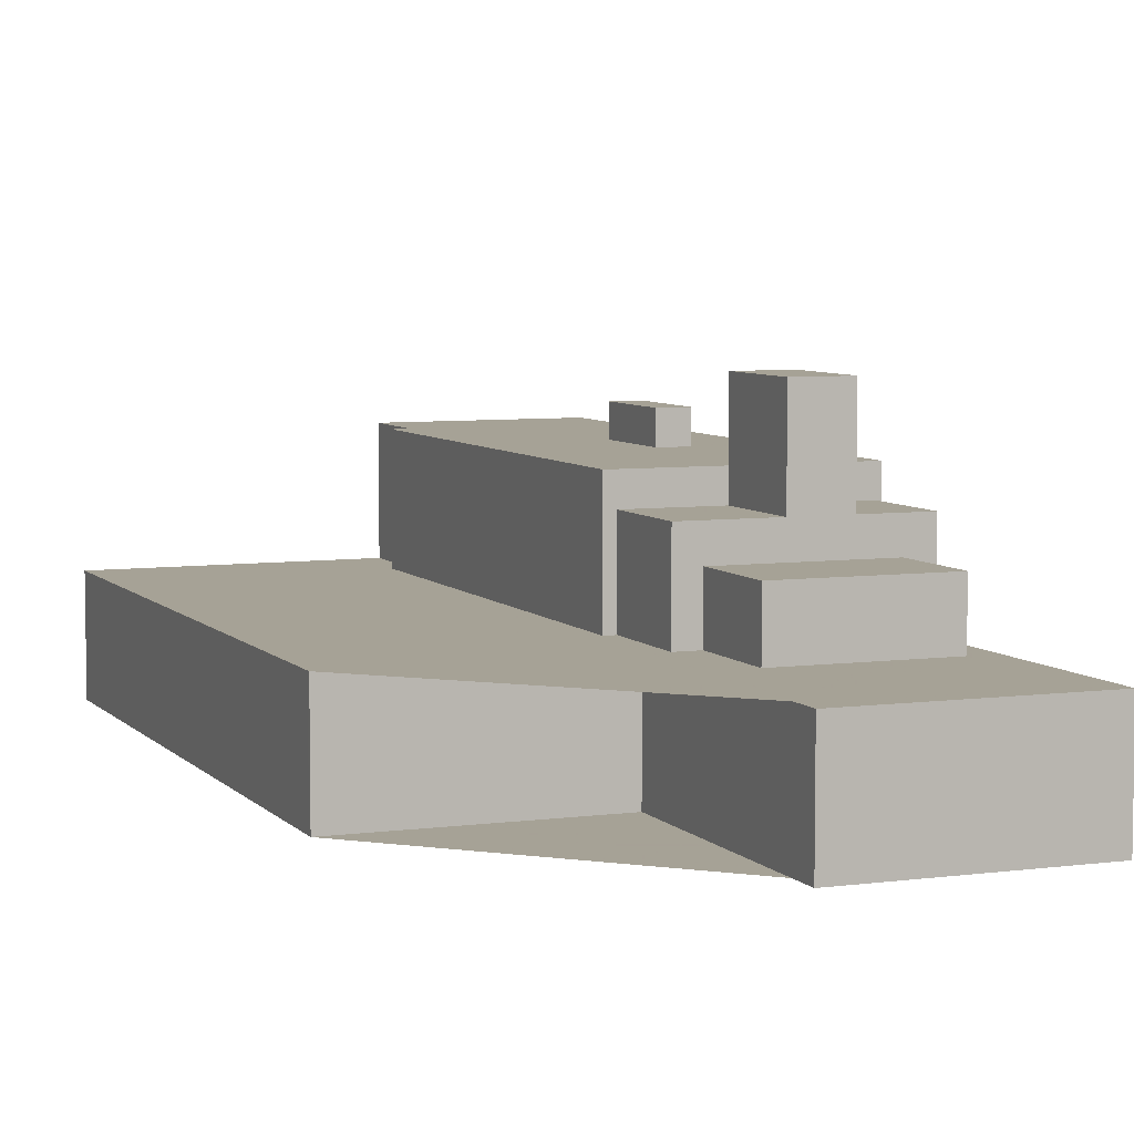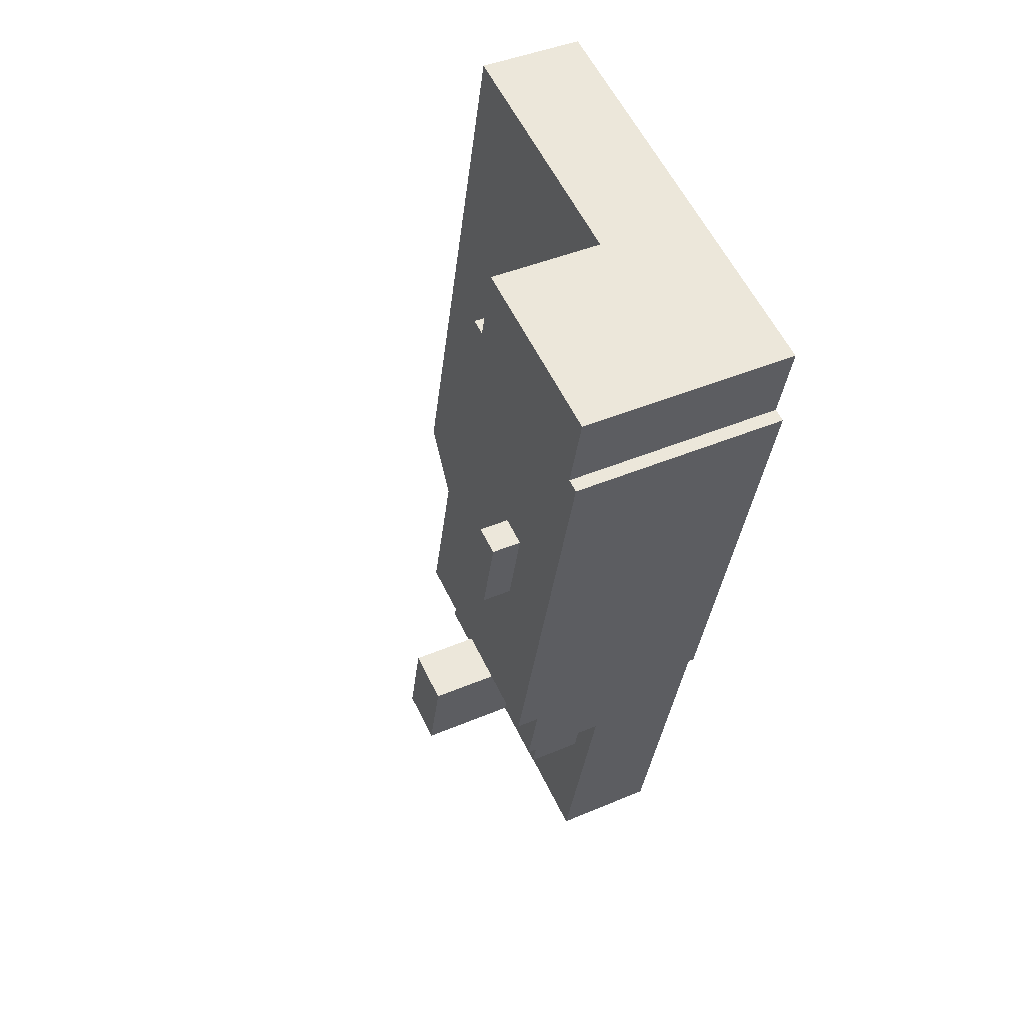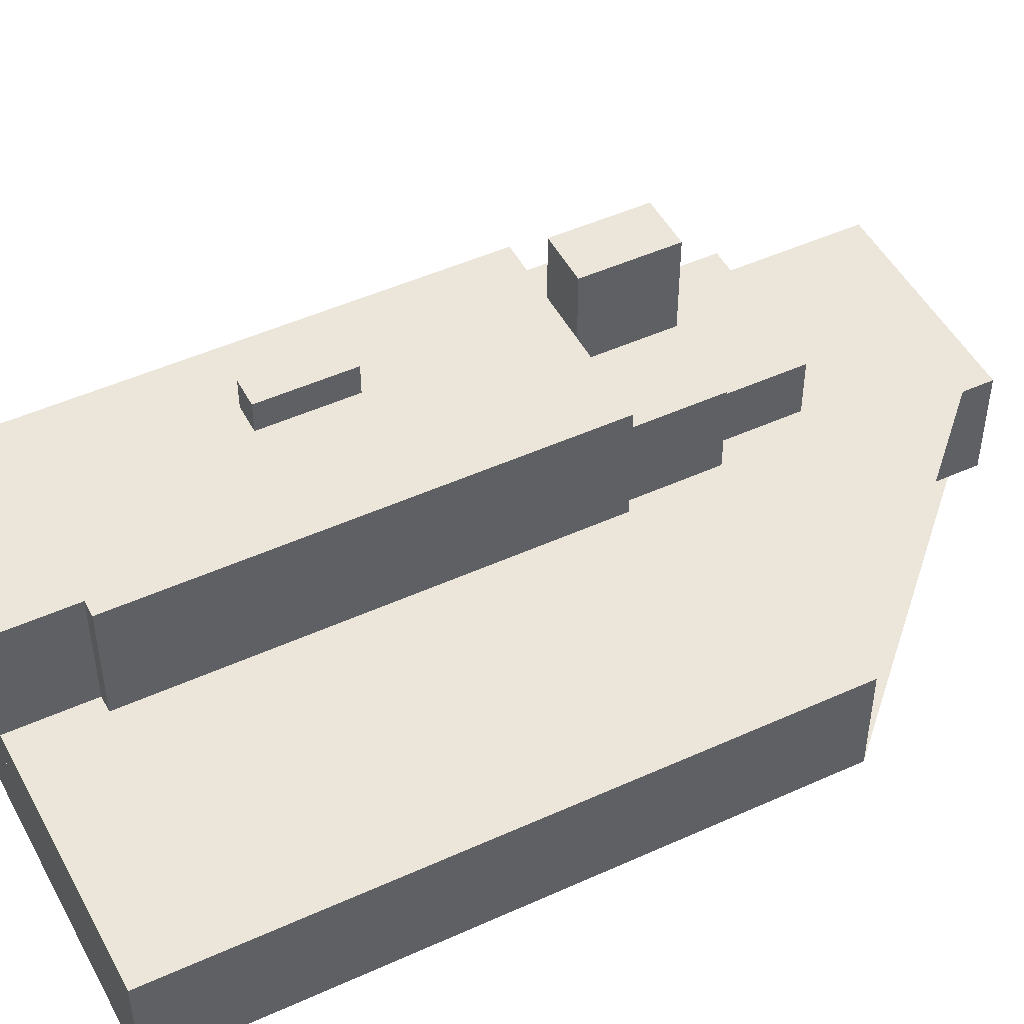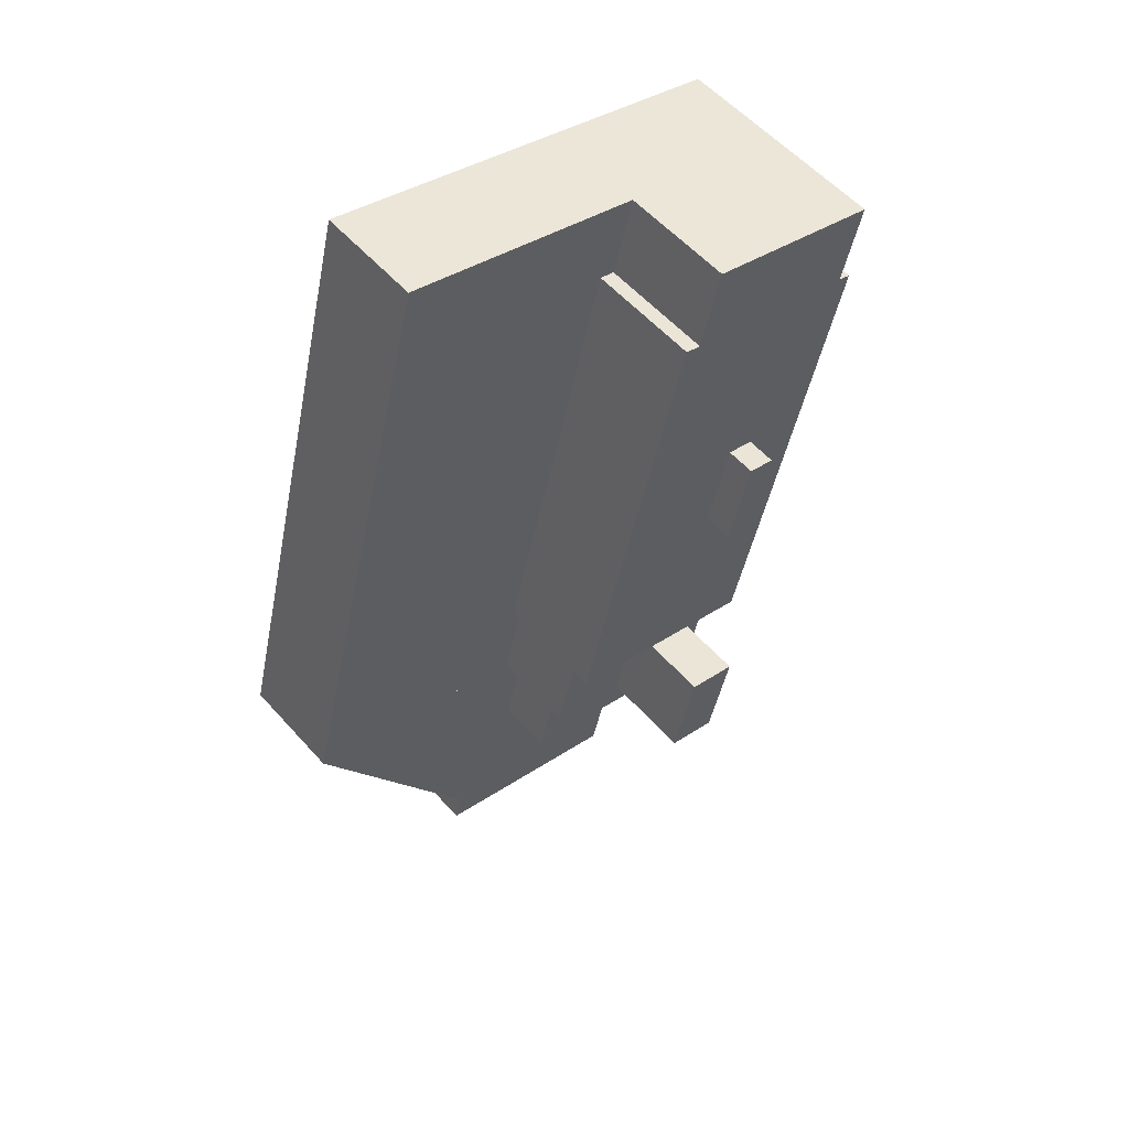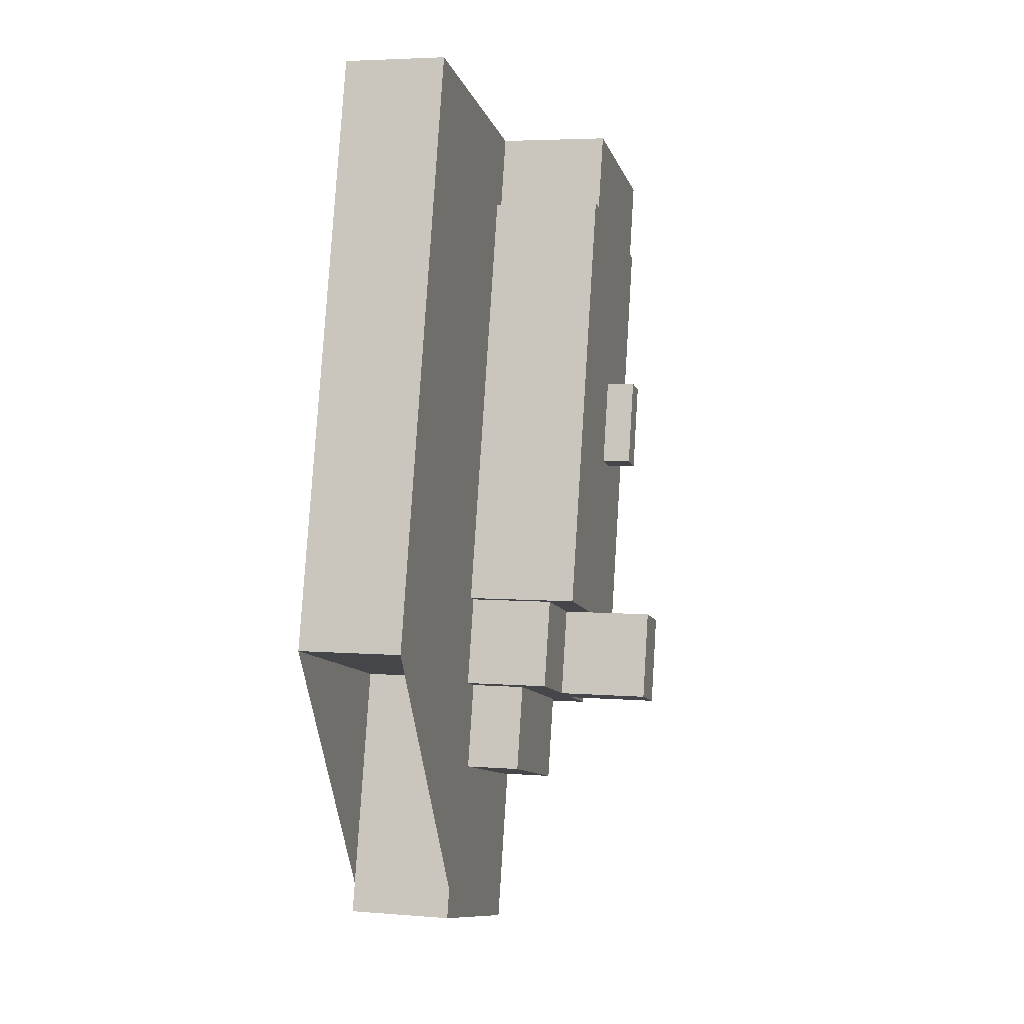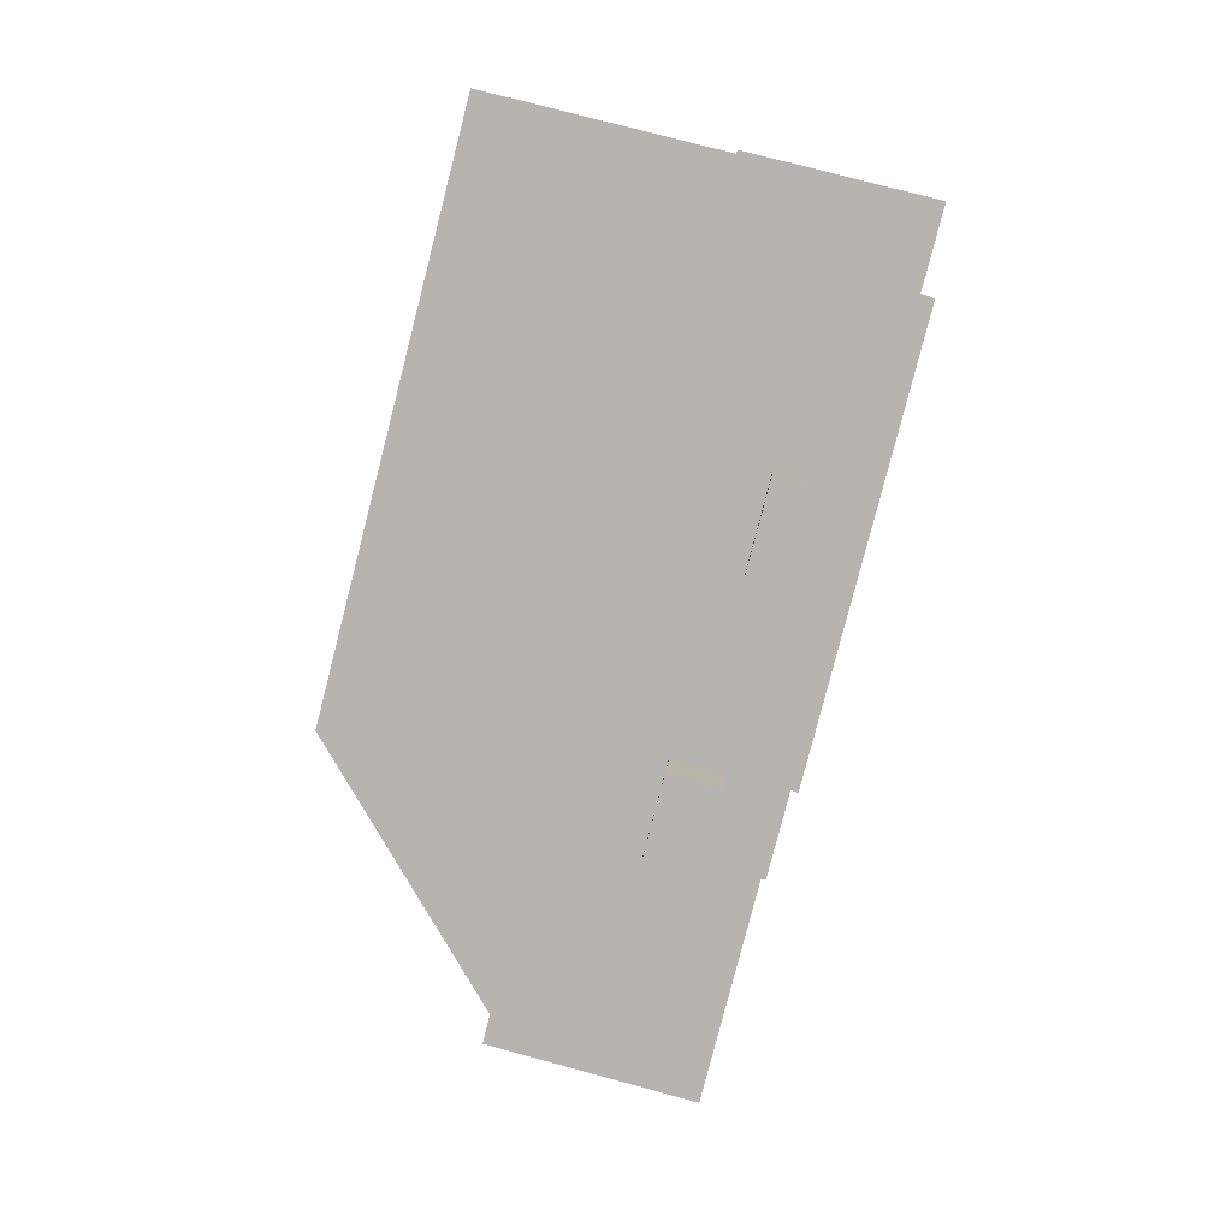
<metadata>
{"format":"obj","ext":"obj","renderer":"f3d","projection":"perspective","resolution":1024,"background":"white","views":[{"elev":6.3,"azim":143.7,"up":"+Y"},{"elev":42.9,"azim":-116.8,"up":"+Z"},{"elev":48.5,"azim":48.7,"up":"+Y"},{"elev":55.6,"azim":139.2,"up":"+Z"},{"elev":4.5,"azim":104.7,"up":"+Z"},{"elev":8.6,"azim":-175.7,"up":"+Z"}]}
</metadata>
<code>
v -639.5 -263.3 -220.5
v -640.2 -263.3 -217.8
v -641.5 -263.3 -212.8
v -643 -263.3 -207
v -644.6 -263.3 -200.9
v -645.3 -263.3 -198.2
v -643.5 -263.3 -197.7
v -634.9 -263.3 -195.5
v -628.5 -263.3 -193.9
v -625.4 -263.3 -193.1
v -625.5 -263.3 -192.8
v -626.3 -263.3 -189.5
v -639.2 -263.3 -139.5
v -661.3 -263.3 -144.9
v -677.3 -263.3 -148.8
v -675.5 -263.3 -156
v -676.6 -263.3 -156.3
v -675.2 -263.3 -161.7
v -666.5 -263.3 -195.5
v -666 -263.3 -195.4
v -665 -263.3 -199.3
v -664 -263.3 -203.4
v -663.2 -263.3 -206.3
v -661.5 -263.3 -212.8
v -658.6 -263.3 -224.1
v -658.3 -263.3 -225.3
v -662.2 -240.9 -177.8
v -664.2 -240.9 -169.9
v -666.7 -240.9 -170.5
v -664.7 -240.9 -178.4
v -666 -243.5 -195.4
v -660.7 -243.5 -194
v -656.2 -243.5 -192.8
v -648.9 -243.5 -190.9
v -648 -243.5 -190.7
v -658 -243.5 -151.7
v -659.5 -243.5 -152
v -661.3 -243.5 -144.9
v -677.3 -243.5 -148.8
v -675.5 -243.5 -156
v -676.6 -243.5 -156.3
v -675.2 -243.5 -161.7
v -666.5 -243.5 -195.5
v -666.7 -243.5 -170.5
v -664.7 -243.5 -178.4
v -662.2 -243.5 -177.8
v -664.2 -243.5 -169.9
v -648.9 -246 -199.5
v -646.9 -246 -199
v -648.9 -246 -190.9
v -656.2 -246 -192.8
v -654.1 -246 -200.8
v -654.1 -237.7 -200.8
v -656.2 -237.7 -192.8
v -660.7 -237.7 -194
v -658.6 -237.7 -202
v -661.7 -246 -202.8
v -658.6 -246 -202
v -660.7 -246 -194
v -666 -246 -195.4
v -665 -246 -199.3
v -664 -246 -203.4
v -646.9 -248.8 -207.3
v -648.9 -248.8 -199.5
v -654.1 -248.8 -200.8
v -658.6 -248.8 -202
v -661.7 -248.8 -202.8
v -659.7 -248.8 -210.6
v -639.5 -253.8 -220.5
v -640.2 -253.8 -217.8
v -641.5 -253.8 -212.8
v -643 -253.8 -207
v -644.6 -253.8 -200.9
v -645.3 -253.8 -198.2
v -643.5 -253.8 -197.7
v -634.9 -253.8 -195.5
v -628.5 -253.8 -193.9
v -625.4 -253.8 -193.1
v -625.5 -253.8 -192.8
v -626.3 -253.8 -189.5
v -639.2 -253.8 -139.5
v -661.3 -253.8 -144.9
v -659.5 -253.8 -152
v -658 -253.8 -151.7
v -648 -253.8 -190.7
v -648.9 -253.8 -190.9
v -646.9 -253.8 -199
v -648.9 -253.8 -199.5
v -646.9 -253.8 -207.3
v -659.7 -253.8 -210.6
v -661.7 -253.8 -202.8
v -664 -253.8 -203.4
v -663.2 -253.8 -206.3
v -661.5 -253.8 -212.8
v -658.6 -253.8 -224.1
v -658.3 -253.8 -225.3
g CityEngineShapeMaterial_18
f 2 1 26 25 24 23 22 21 20 19 18 17 16 15 14 13 12 11 10 9 8 7 6 5 4 3
f 28 27 30 29
f 32 31 43 42 41 40 39 38 37 36 35 34 33
f 45 44 47 46
f 49 48 52 51 50
f 54 53 56 55
f 58 57 62 61 60 59
f 64 63 68 67 66 65
f 70 69 96 95 94 93 92 91 90 89 88 87 86 85 84 83 82 81 80 79 78 77 76 75 74 73 72 71
f 92 91 57 62
f 68 90 91 67
f 90 89 63 68
f 89 88 64 63
f 88 87 49 48
f 87 86 50 49
f 86 85 35 34
f 85 84 36 35
f 37 83 84 36
f 83 82 38 37
f 67 66 58 57
f 66 65 53 56
f 65 64 48 52
f 60 59 32 31
f 56 58 59 55
f 52 51 54 53
f 51 50 34 33
f 44 45 30 29
f 45 46 27 30
f 46 47 28 27
f 47 44 29 28
f 55 32 33 54
f 1 26 96 69
f 26 25 95 96
f 25 24 94 95
f 24 23 93 94
f 23 22 92 93
f 22 21 61 62
f 21 20 60 61
f 20 19 43 31
f 19 18 42 43
f 18 17 41 42
f 17 16 40 41
f 16 15 39 40
f 15 14 38 39
f 14 13 81 82
f 13 12 80 81
f 12 11 79 80
f 11 10 78 79
f 10 9 77 78
f 9 8 76 77
f 8 7 75 76
f 7 6 74 75
f 6 5 73 74
f 5 4 72 73
f 4 3 71 72
f 3 2 70 71
f 2 1 69 70

</code>
